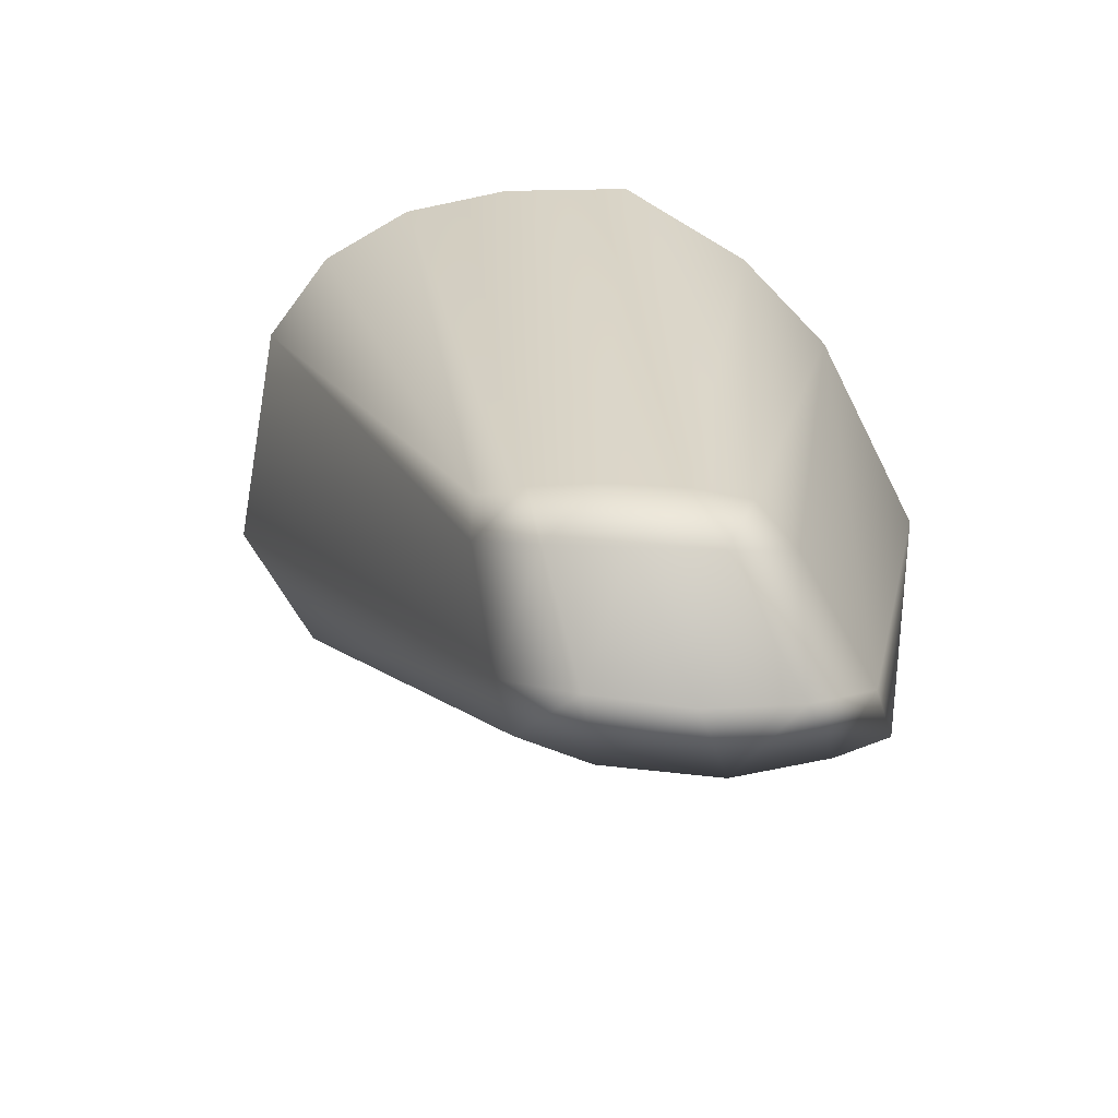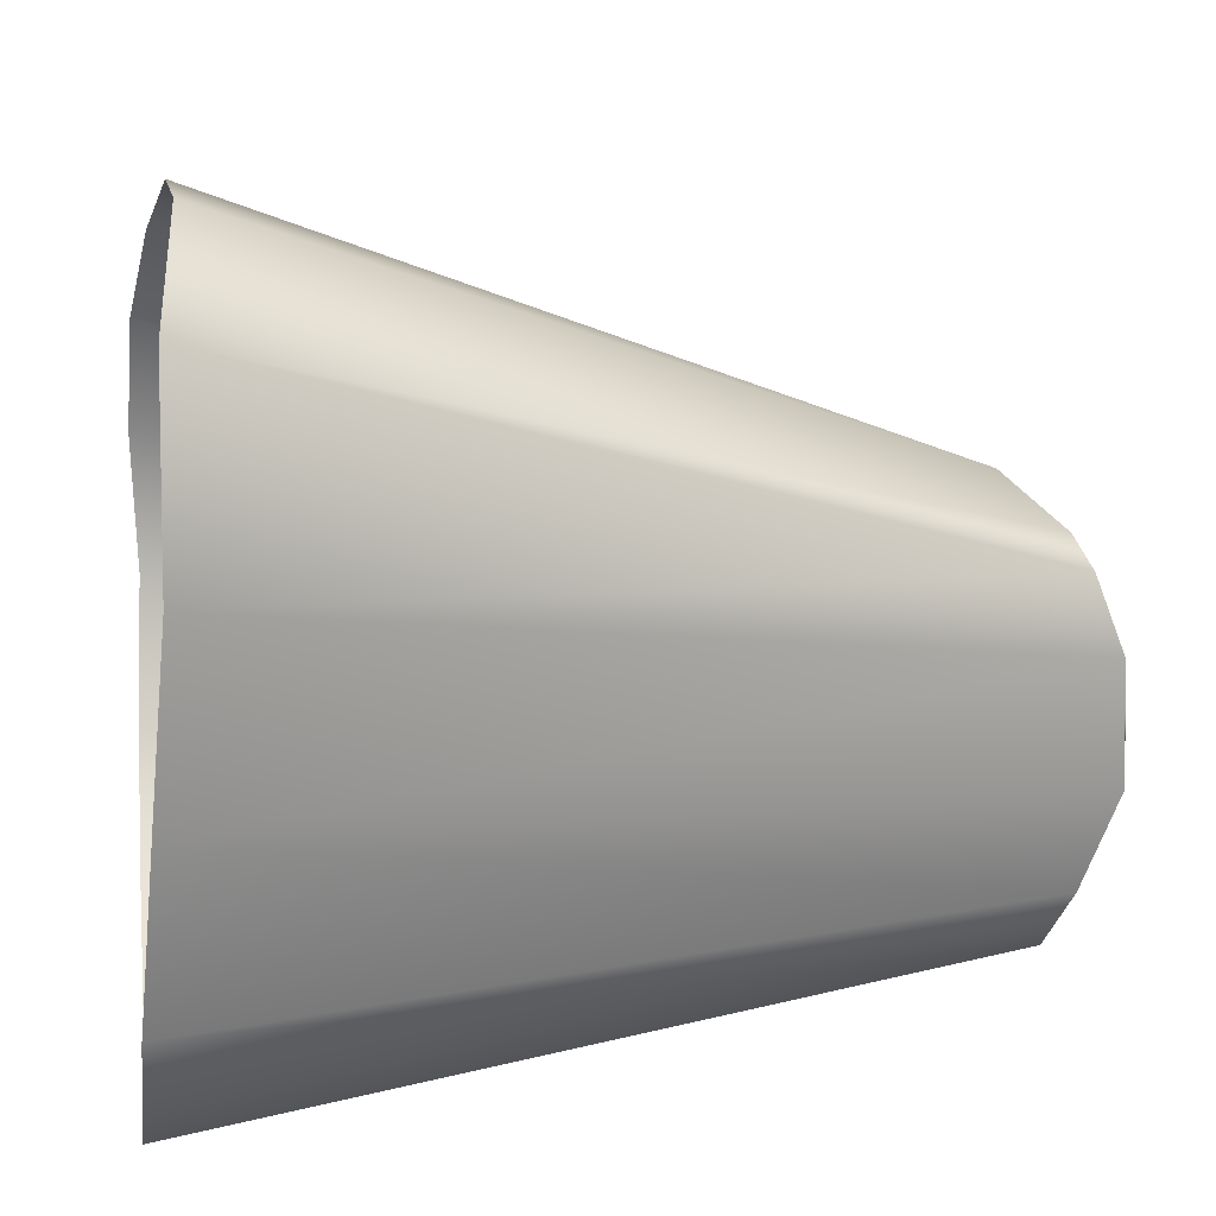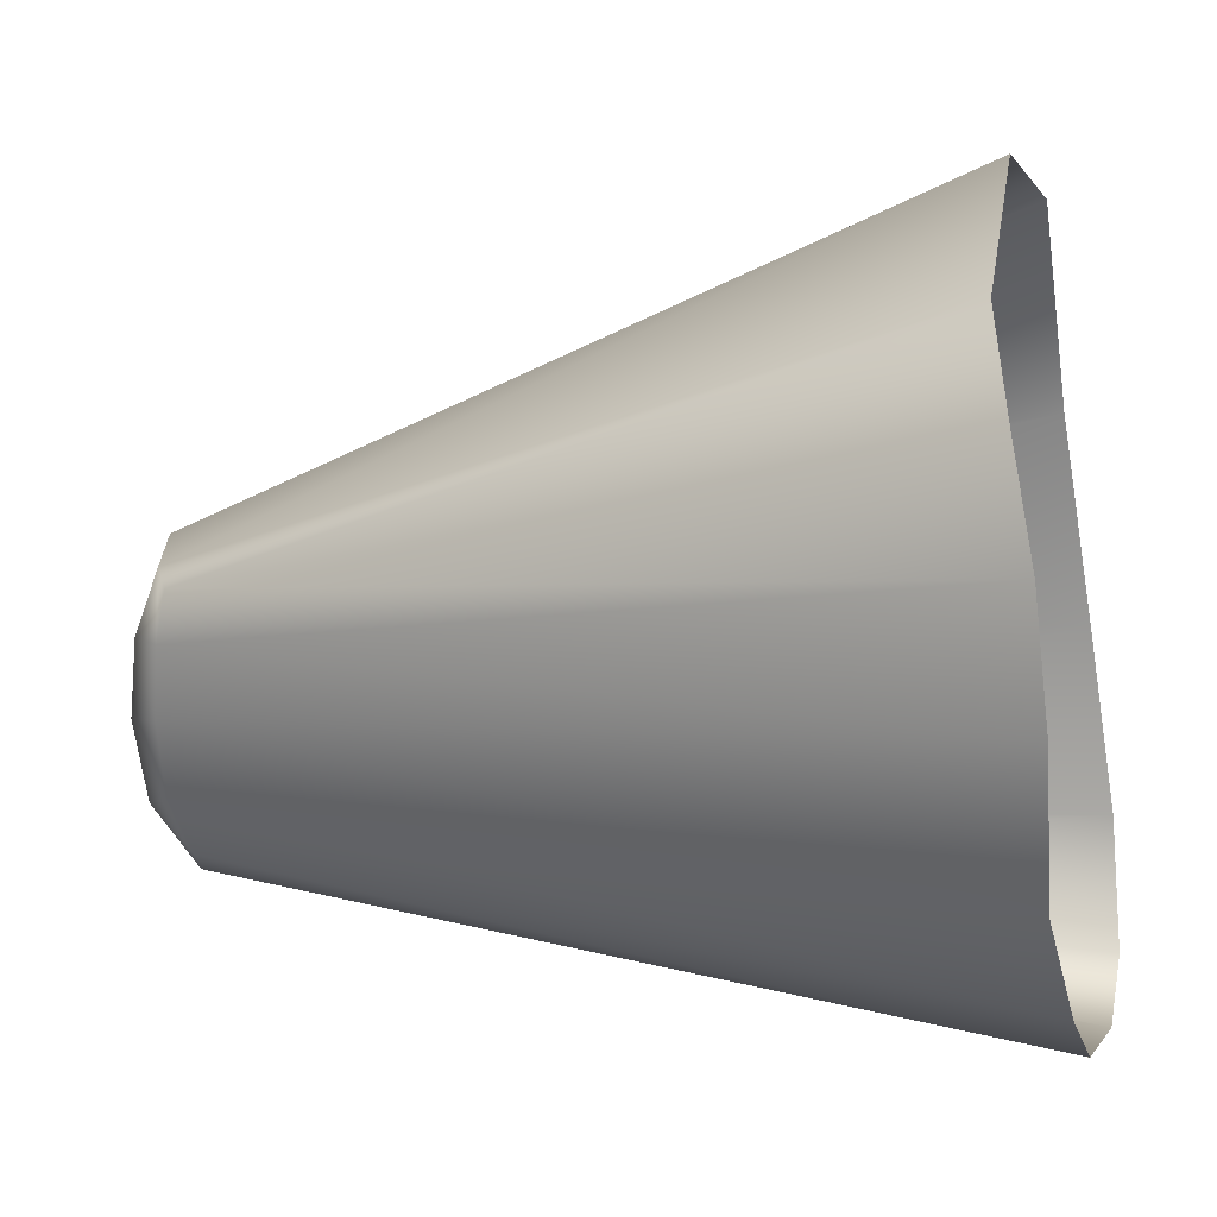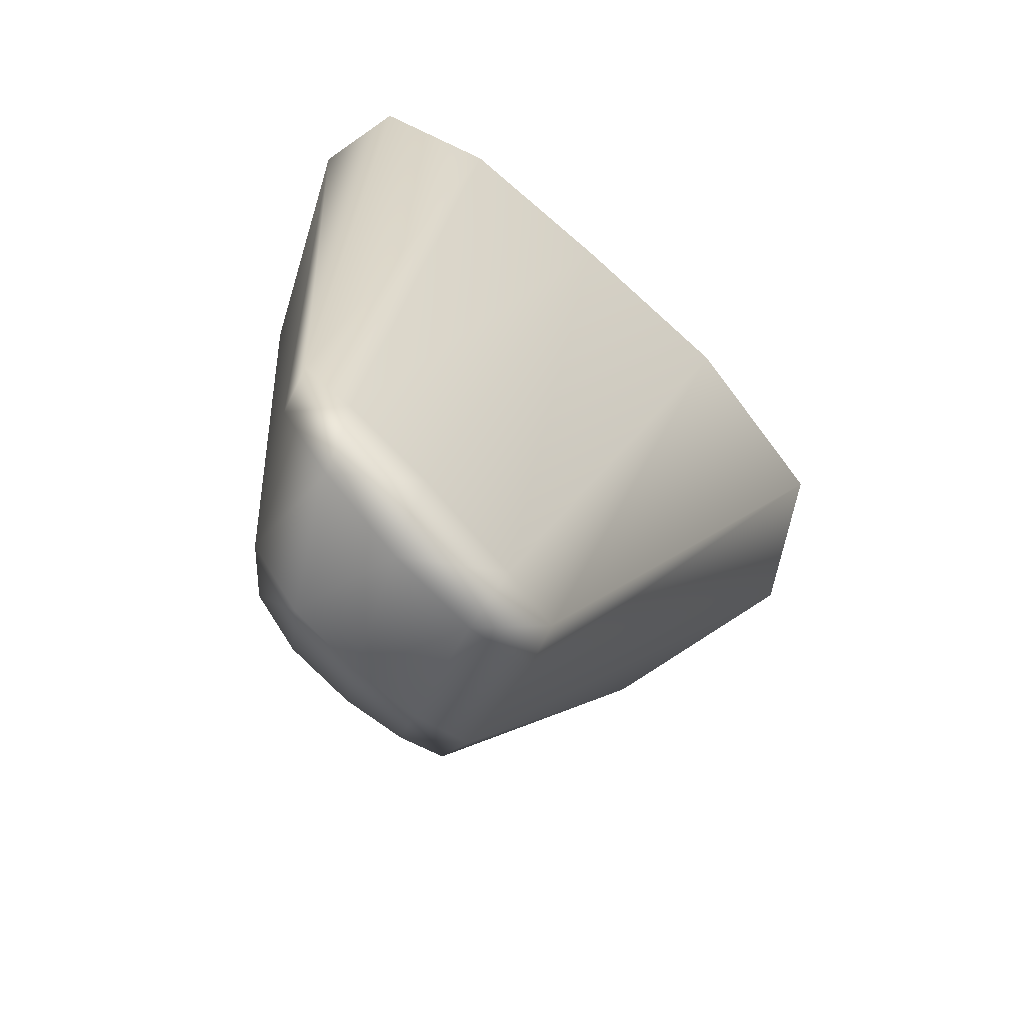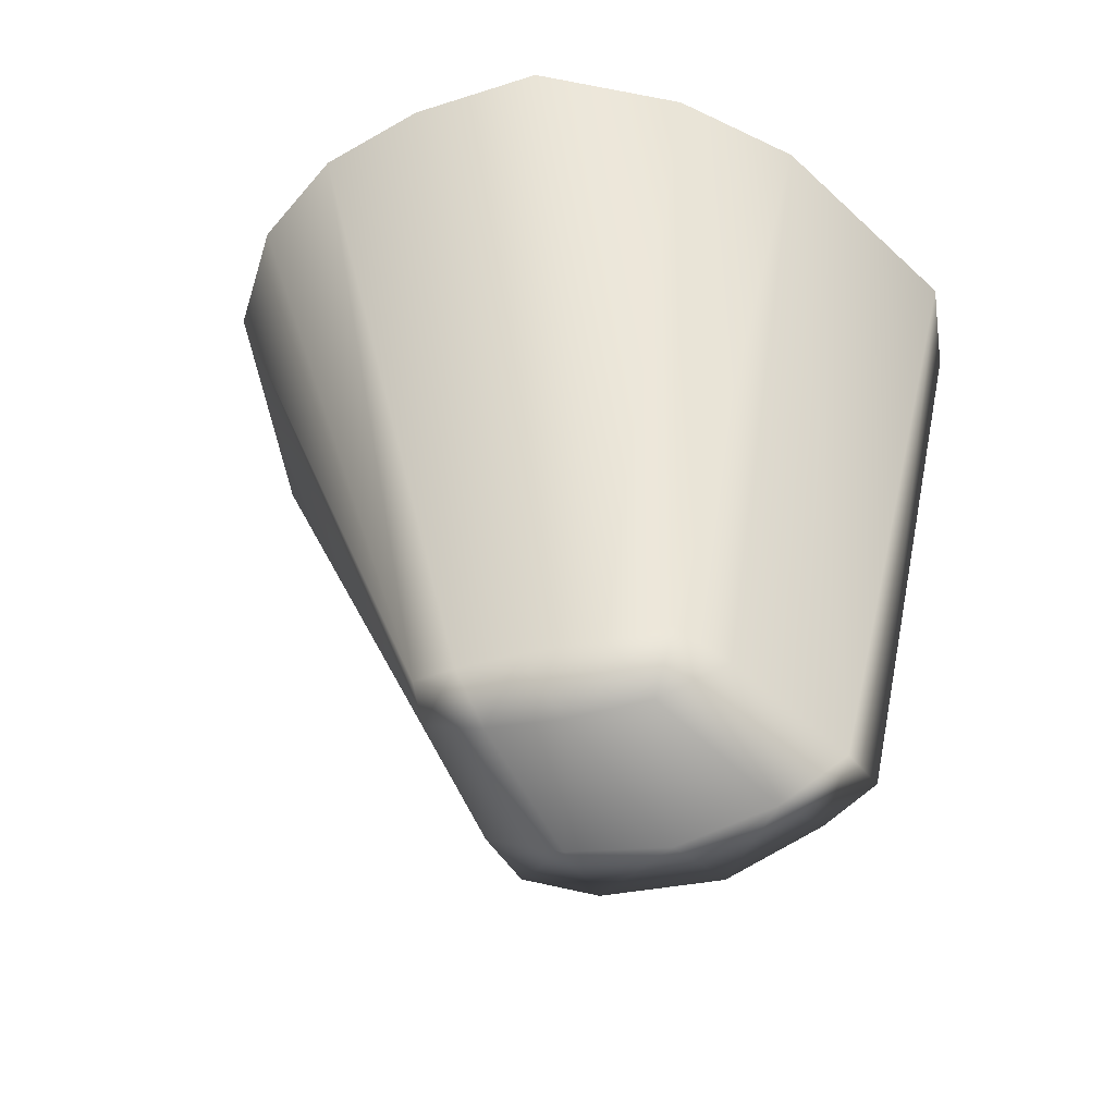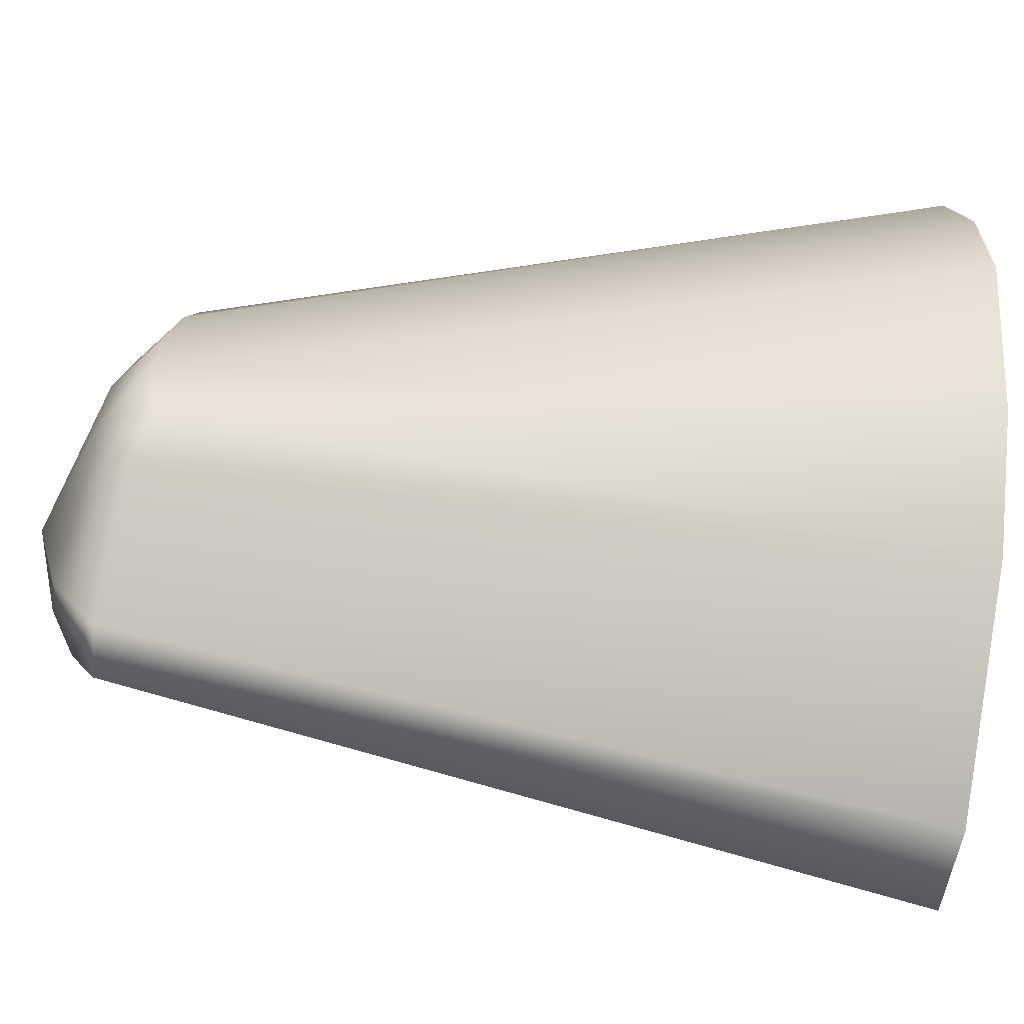
<metadata>
{"format":"obj","ext":"obj","renderer":"f3d","projection":"perspective","resolution":1024,"background":"white","views":[{"elev":-69.1,"azim":104.1,"up":"+Y"},{"elev":34.7,"azim":-89.3,"up":"+Z"},{"elev":11.1,"azim":111.5,"up":"+Z"},{"elev":-77.0,"azim":-119.8,"up":"+Y"},{"elev":-46.3,"azim":123.7,"up":"+Y"},{"elev":-78.9,"azim":89.4,"up":"+Z"}]}
</metadata>
<code>
v 0.1522 -0.2474 0.02289
v 0.105 -0.2576 -0.1676
v -0.07849 -0.2958 -0.2228
v -0.002488 -0.3191 0.03327
v -0.05827 -0.3441 -0.1054
v 0.1447 -0.2615 -0.06705
v -0.04083 -0.2947 -0.2205
v 0.02549 -0.3378 -0.02232
v 0.001475 -0.352 -0.09839
v 0.03813 -0.3076 0.0371
v -0.02737 -0.3408 -0.01832
v 0.1526 -0.2546 -0.01443
v -0.07405 -0.3174 -0.1797
v -0.02308 -0.3308 -0.1716
v 0.1279 -0.2645 -0.1244
v 0.1266 -0.2666 0.03175
v 0.06675 -0.2741 -0.1898
v 0.1081 -0.3011 -0.07711
v 0.08928 -0.3001 -0.1399
v 0.1204 -0.2892 -0.01818
v 0.2373 0.3433 0.08421
v 0.2174 0.3222 0.1648
v 0.1668 0.2969 0.2295
v -0.002766 0.2634 0.3024
v -0.1176 0.2599 0.2679
v -0.1804 0.261 0.1204
v -0.2122 0.2768 -0.03168
v -0.2373 0.2915 -0.1719
v -0.2286 0.3012 -0.2701
v -0.16 0.3114 -0.3024
v 0.02337 0.3363 -0.2607
v 0.1171 0.3458 -0.2059
v 0.2075 0.3499 -0.1155
v 0.2322 0.352 -0.007614
f 22 1 21
f 21 1 12
f 21 12 34
f 34 12 6
f 29 30 3
f 3 30 7
f 24 25 10
f 10 25 4
f 26 27 11
f 11 27 5
f 25 26 4
f 4 26 11
f 10 4 8
f 8 4 11
f 8 11 9
f 9 11 5
f 5 27 13
f 13 27 28
f 13 28 3
f 3 28 29
f 9 5 14
f 14 5 13
f 14 13 7
f 7 13 3
f 34 6 33
f 33 6 15
f 33 15 32
f 32 15 2
f 23 24 16
f 16 24 10
f 22 23 1
f 1 23 16
f 30 31 7
f 7 31 17
f 17 31 2
f 2 31 32
f 15 19 2
f 2 19 17
f 6 18 15
f 15 18 19
f 18 9 19
f 19 9 14
f 19 14 17
f 17 14 7
f 12 20 6
f 6 20 18
f 1 16 12
f 12 16 20
f 16 10 20
f 20 10 8
f 20 8 18
f 18 8 9

</code>
